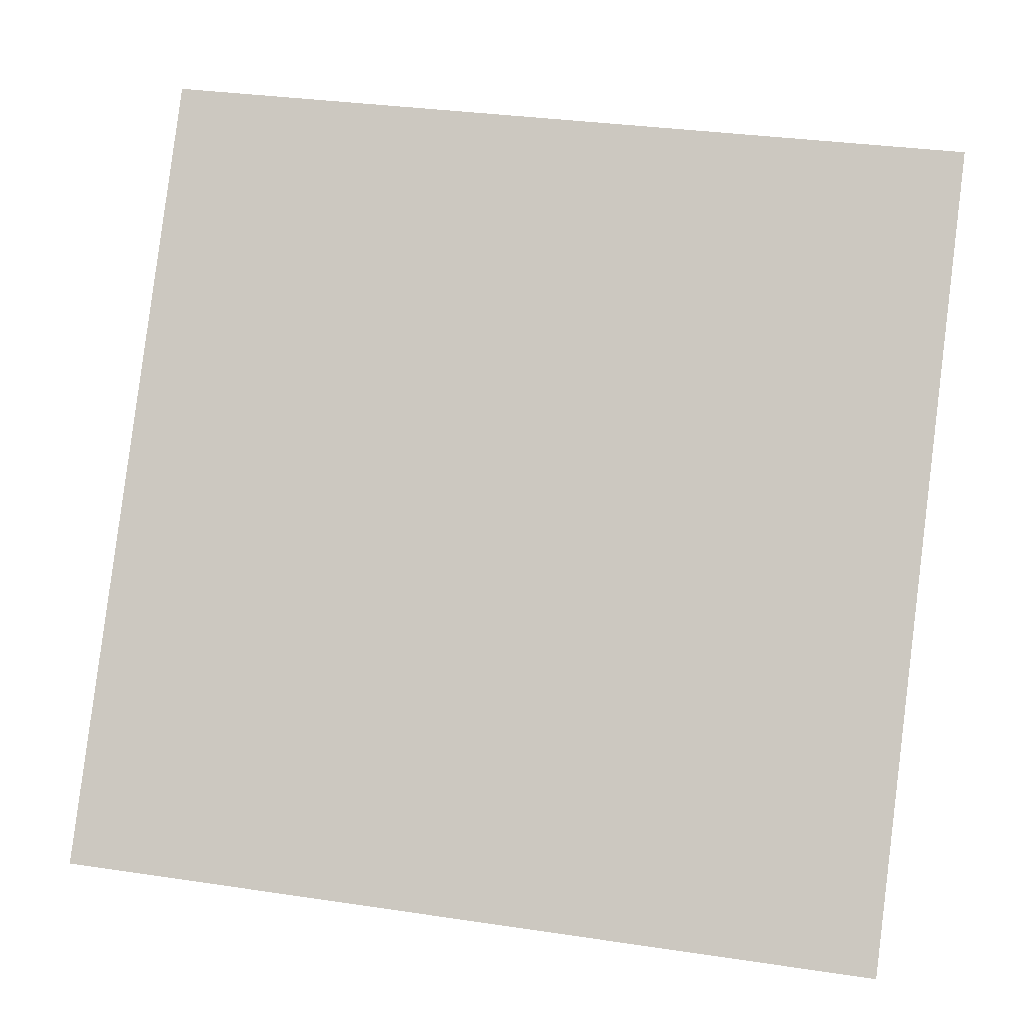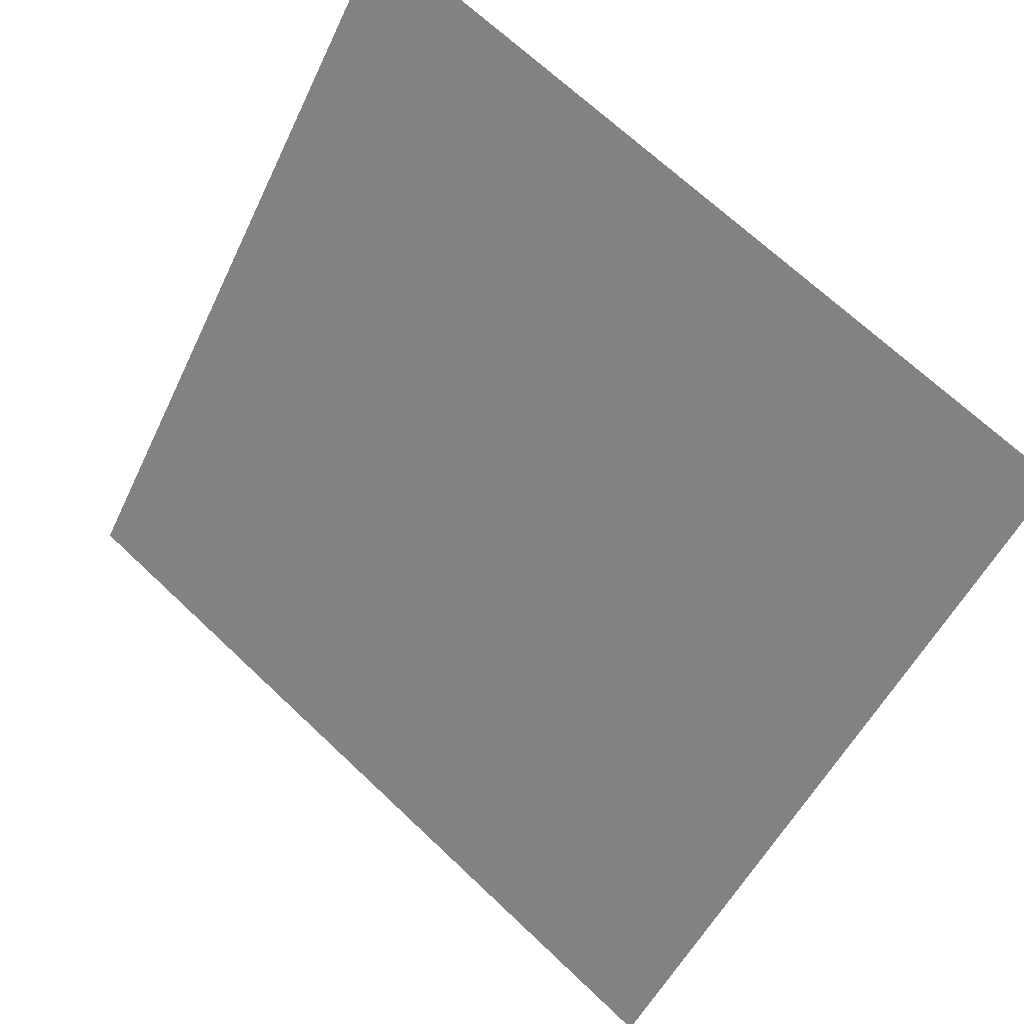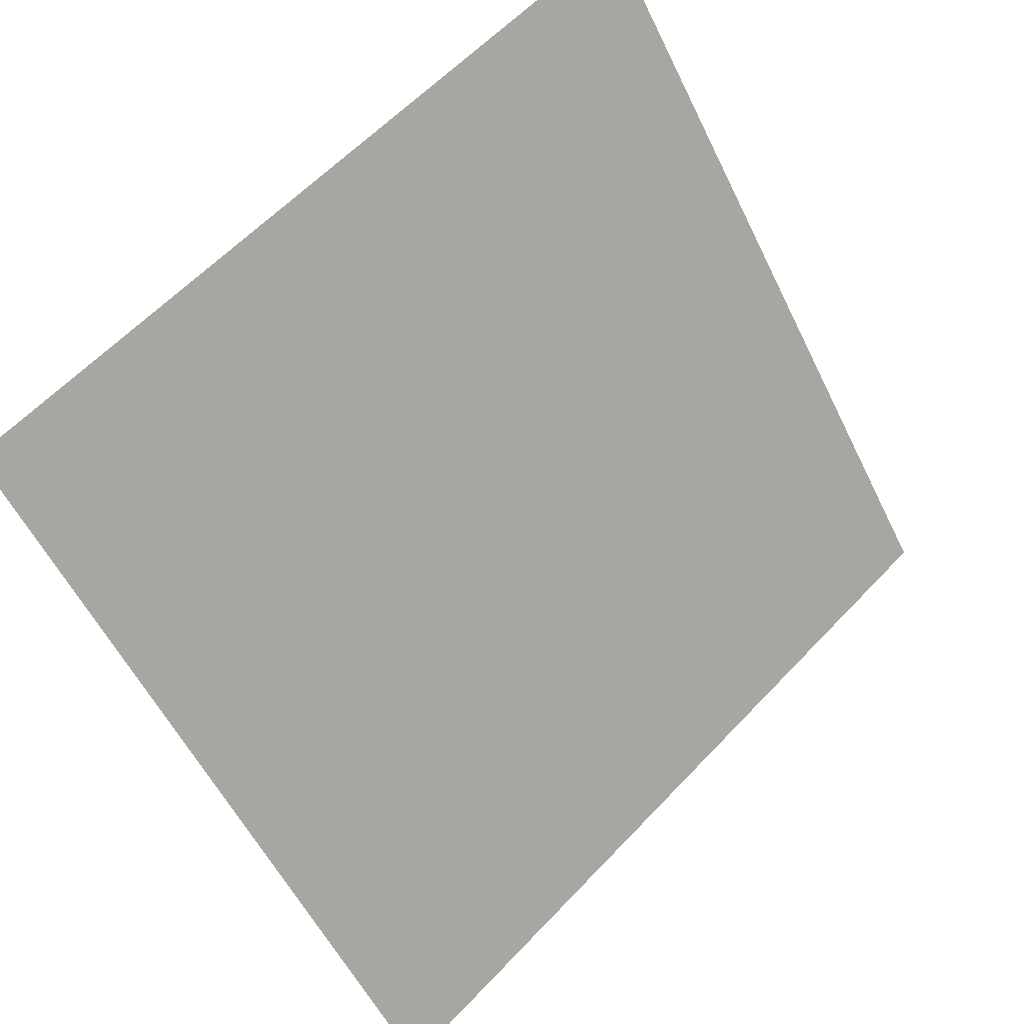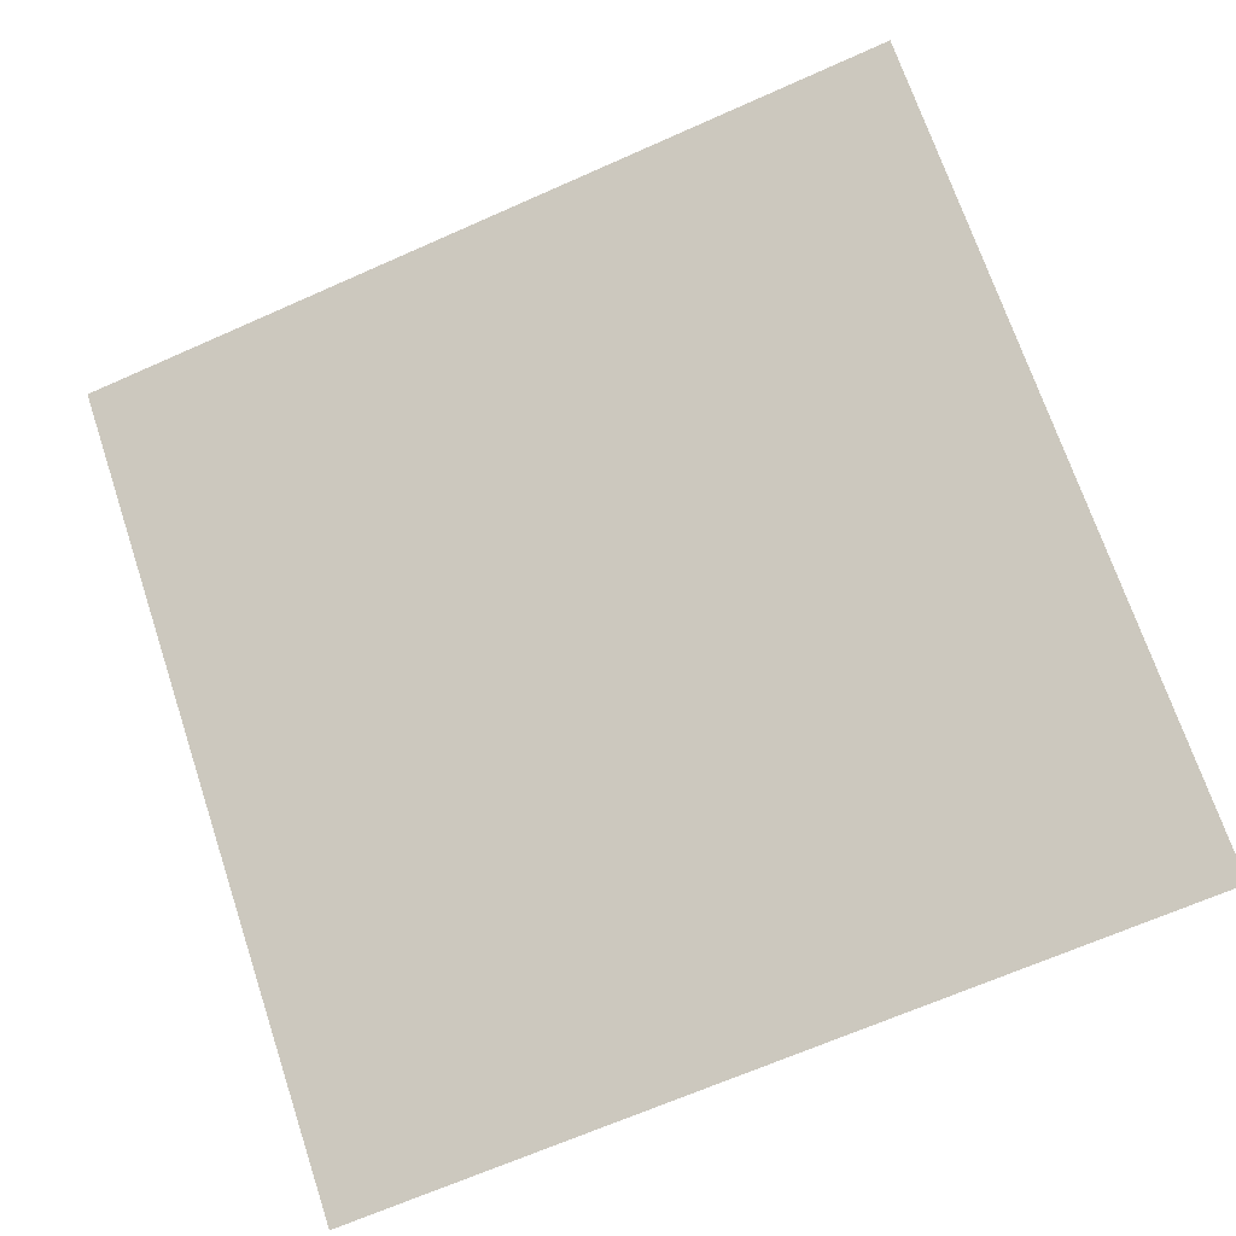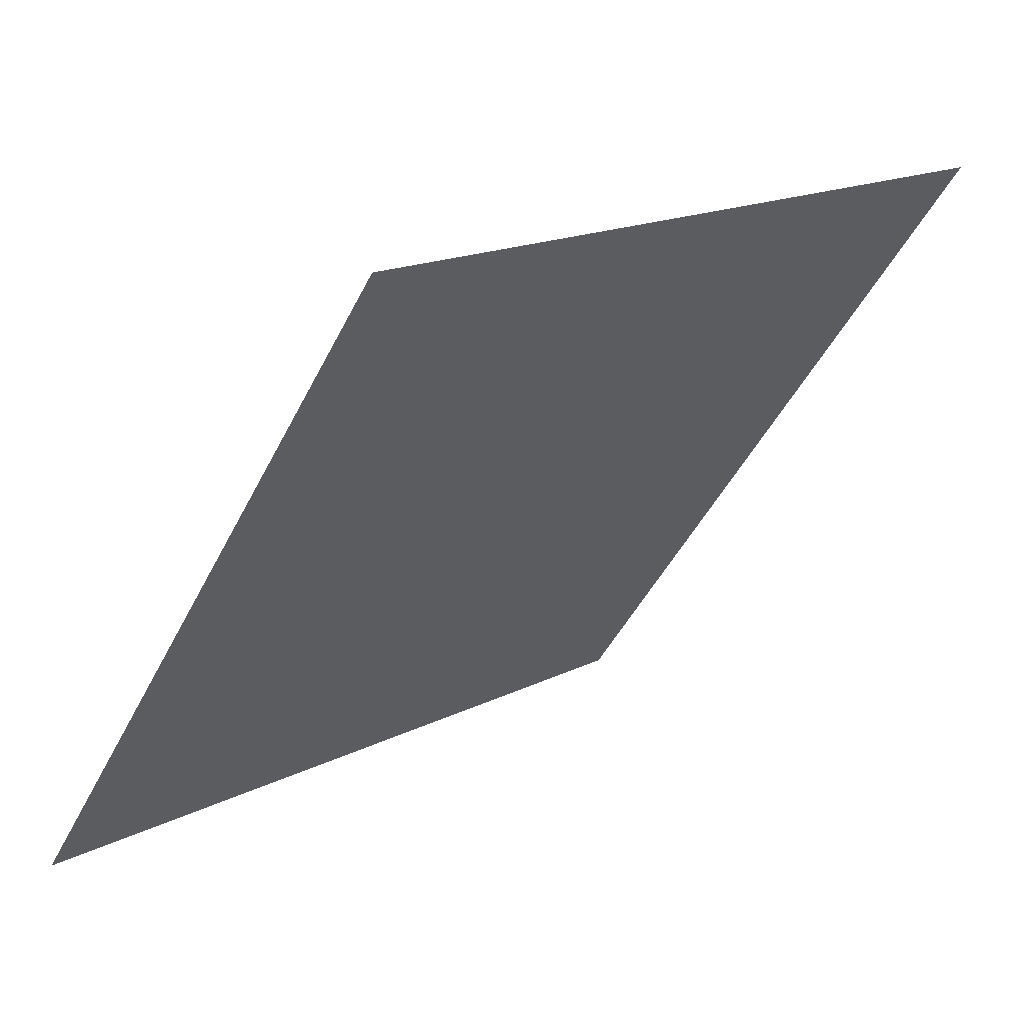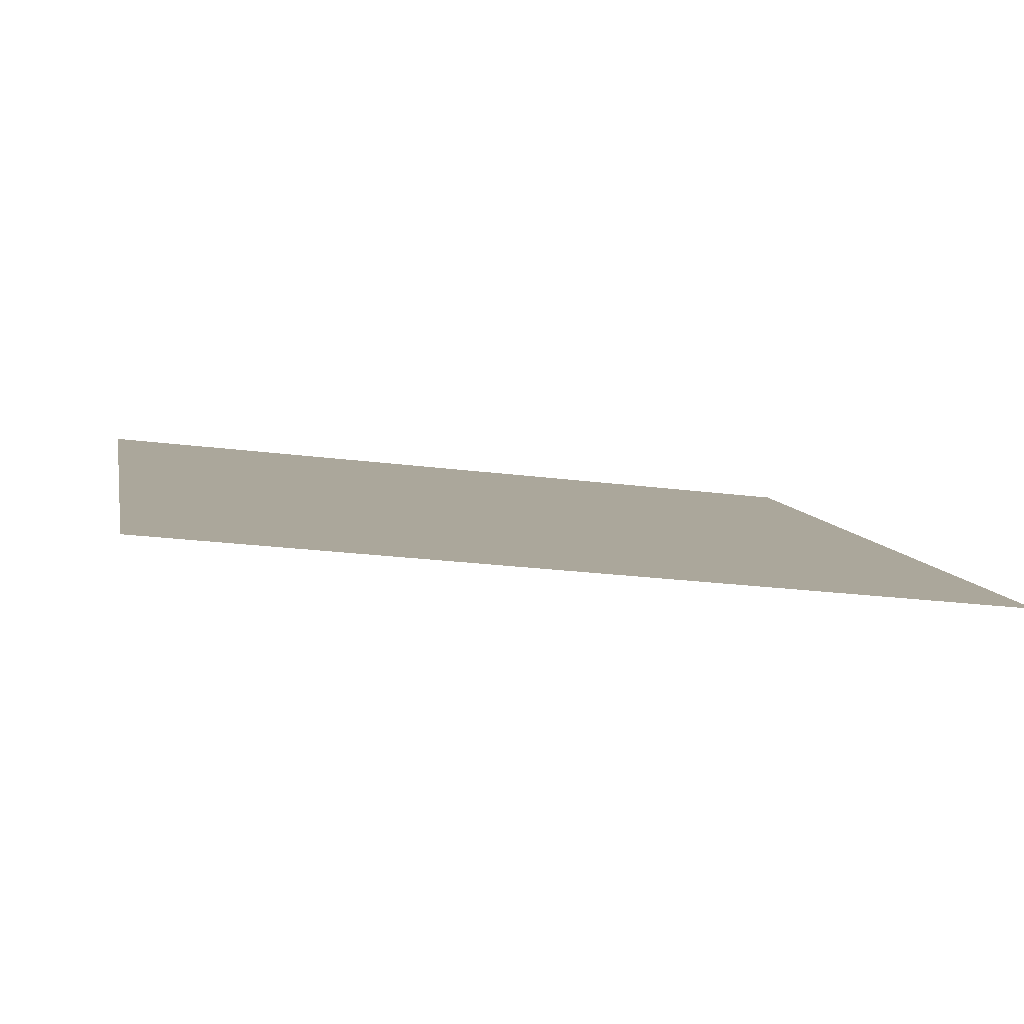
<metadata>
{"format":"obj","ext":"obj","renderer":"f3d","projection":"perspective","resolution":1024,"background":"white","views":[{"elev":30.1,"azim":10.3,"up":"+Z"},{"elev":67.4,"azim":42.2,"up":"+Z"},{"elev":60.8,"azim":-48.4,"up":"+Z"},{"elev":-70.6,"azim":24.5,"up":"+Y"},{"elev":15.8,"azim":132.5,"up":"+Z"},{"elev":-29.9,"azim":168.3,"up":"+Y"}]}
</metadata>
<code>
v -0.1124 0.537 0.1717
v -0.119 0.5372 0.1718
v -0.1189 0.5411 0.177
v -0.1123 0.5409 0.177
f 4 3 2 1

</code>
